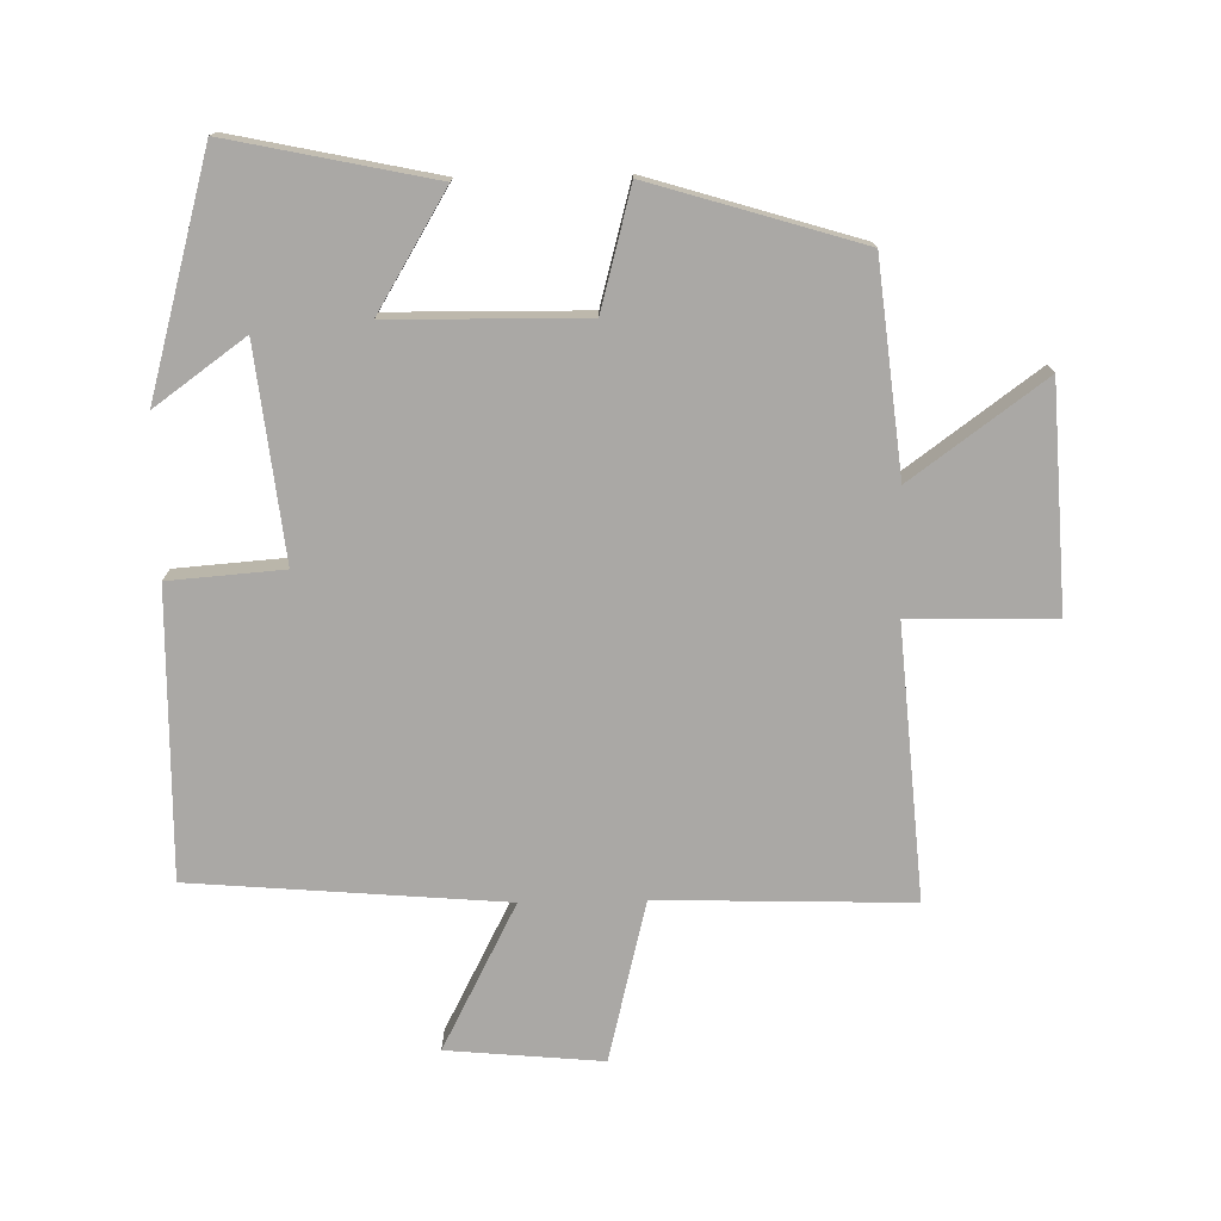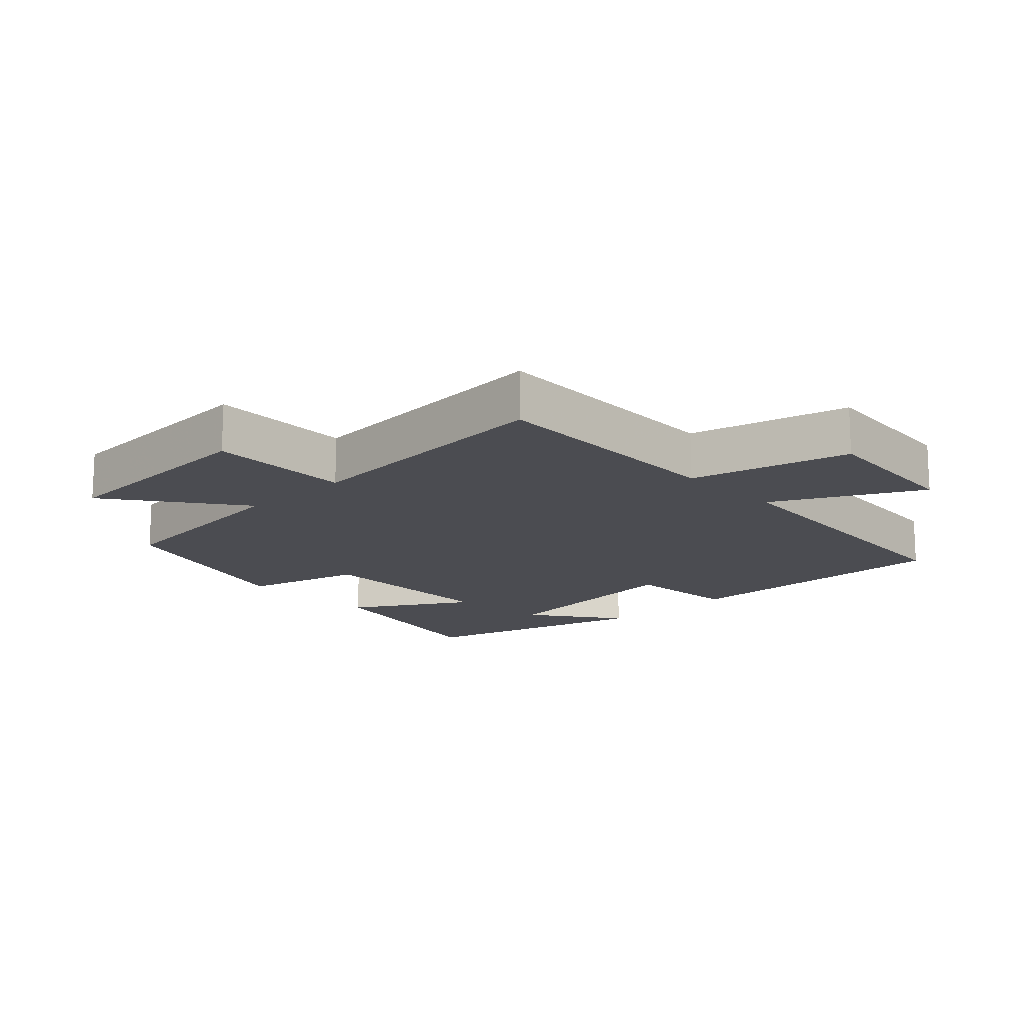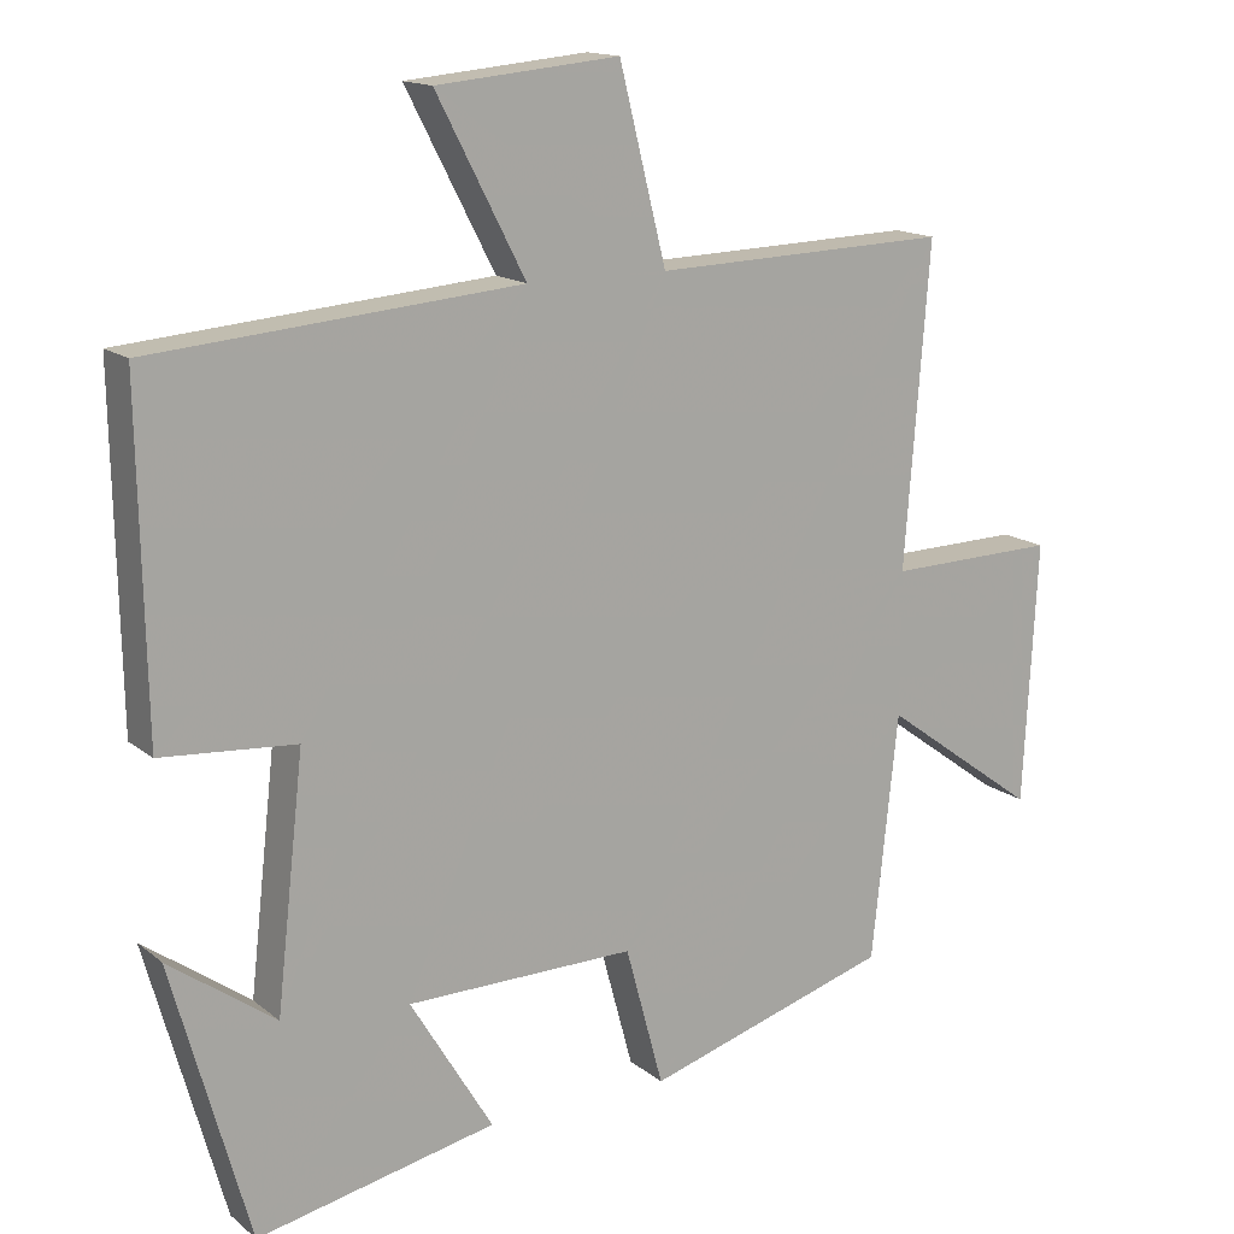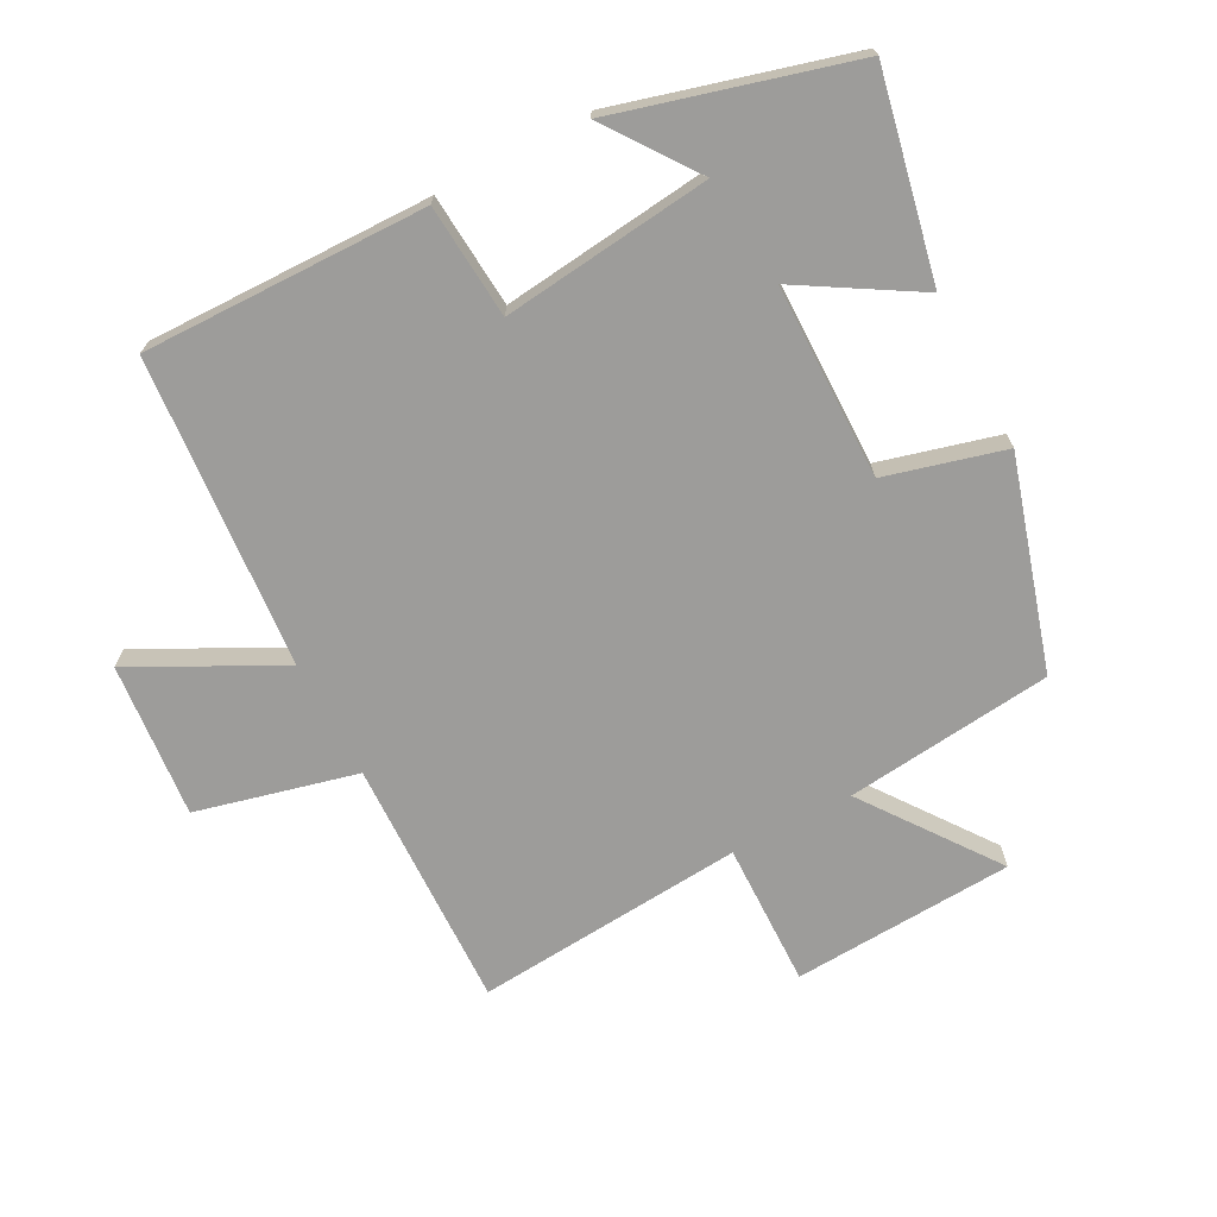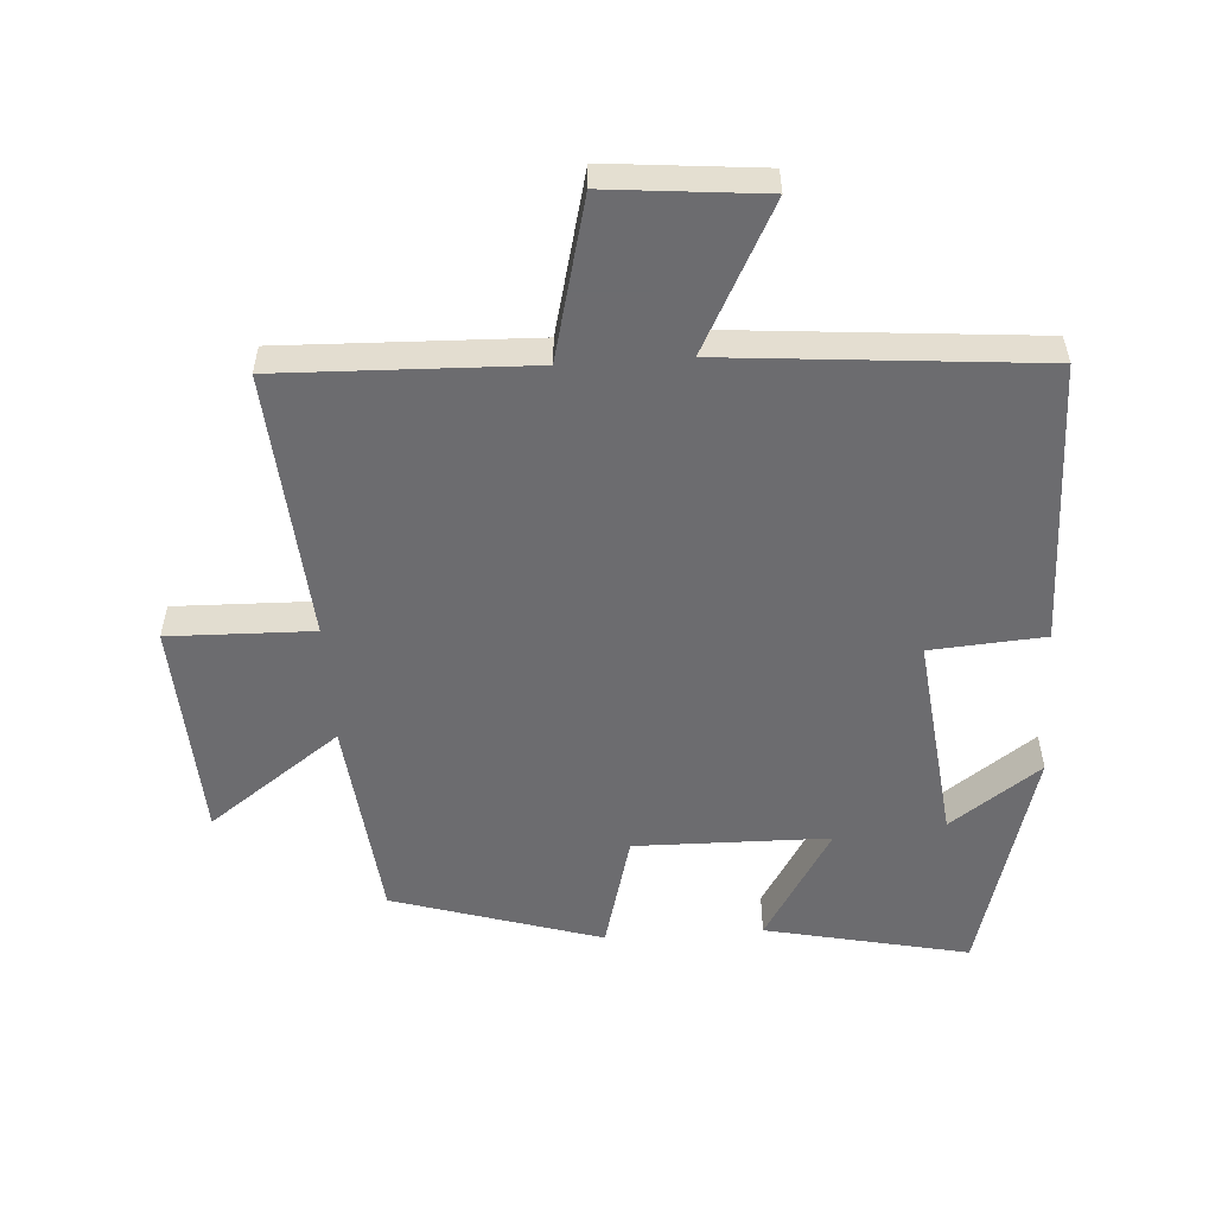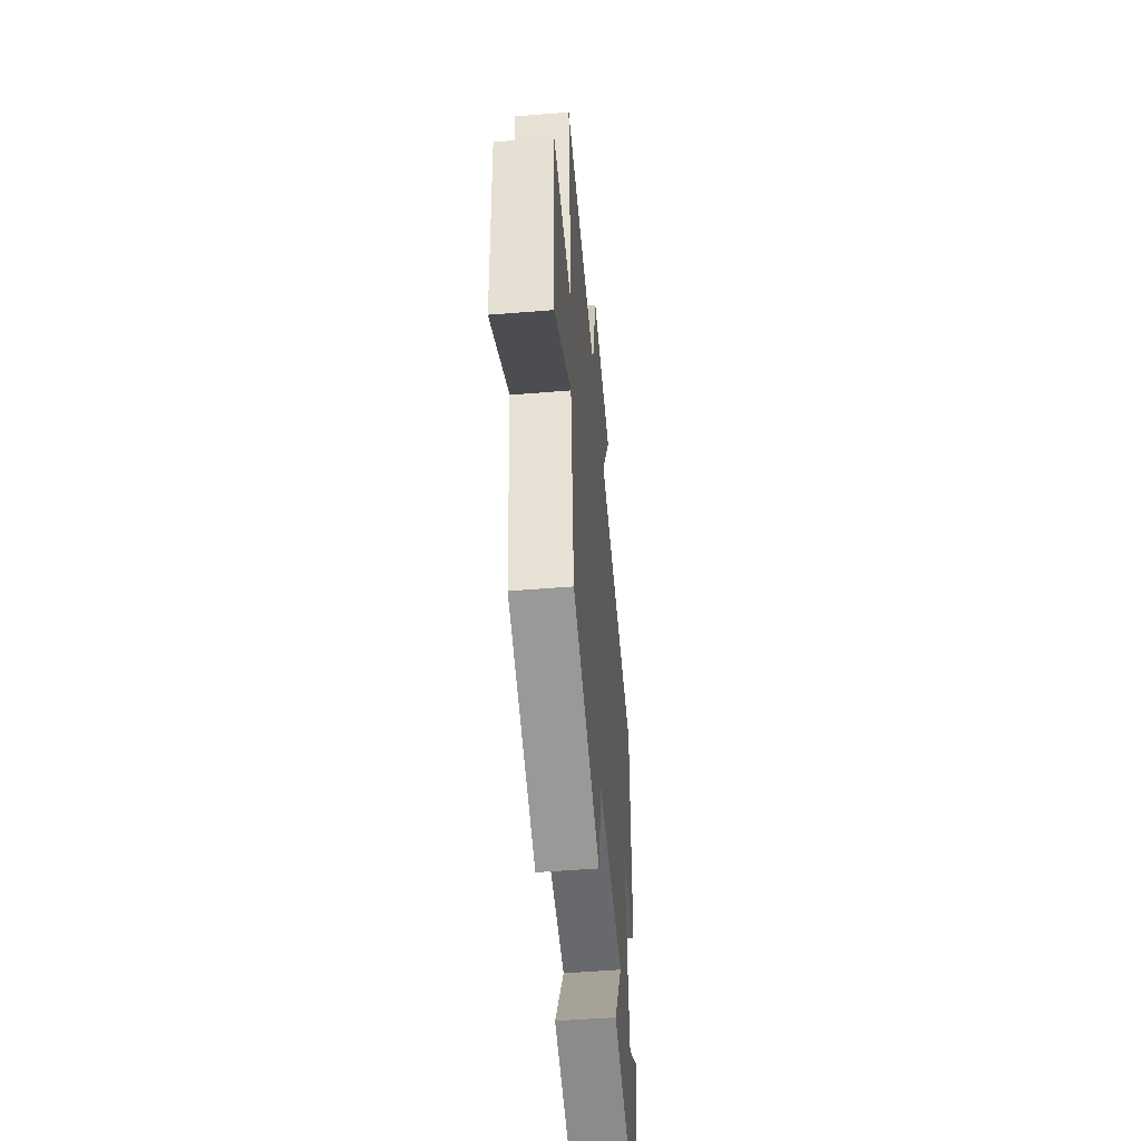
<metadata>
{"format":"obj","ext":"obj","renderer":"f3d","projection":"perspective","resolution":1024,"background":"white","views":[{"elev":-75.1,"azim":-178.8,"up":"+Y"},{"elev":-15.4,"azim":-46.2,"up":"+Y"},{"elev":15.0,"azim":148.2,"up":"+Z"},{"elev":-70.2,"azim":118.0,"up":"+Y"},{"elev":-53.8,"azim":3.7,"up":"+Y"},{"elev":-52.1,"azim":-85.0,"up":"+Z"}]}
</metadata>
<code>
v -0.532 0.07 0.512
v -0.149 0.07 0.5
v -0.088 0.07 0.744
v 0.148 0.07 0.722
v 0.033 0.07 0.5
v 0.508 0.07 0.46
v 0.5 0.07 0.026
v 0.326 0.07 0.013
v 0.362 0.07 -0.307
v 0.5 0.07 -0.208
v 0.4 0.07 -0.566
v 0.09 0.07 -0.5
v 0.197 0.07 -0.323
v -0.099 0.07 -0.319
v -0.148 0.07 -0.5
v -0.466 0.07 -0.403
v -0.5 0.07 -0.086
v -0.702 0.07 -0.233
v -0.72 0.07 0.105
v -0.5 0.07 0.1
v -0.532 0 0.512
v -0.149 0 0.5
v -0.088 0 0.744
v 0.148 0 0.722
v 0.033 0 0.5
v 0.508 0 0.46
v 0.5 0 0.026
v 0.326 0 0.013
v 0.362 0 -0.307
v 0.5 0 -0.208
v 0.4 0 -0.566
v 0.09 0 -0.5
v 0.197 0 -0.323
v -0.099 0 -0.319
v -0.148 0 -0.5
v -0.466 0 -0.403
v -0.5 0 -0.086
v -0.702 0 -0.233
v -0.72 0 0.105
v -0.5 0 0.1
f 17 18 19 20
f 15 16 17 20
f 14 15 20 1
f 13 14 1 2
f 11 12 13
f 9 10 11
f 9 11 13 2
f 5 6 7 8
f 5 8 9 2
f 2 3 4 5
f 40 39 38 37
f 40 37 36 35
f 21 40 35 34
f 22 21 34 33
f 33 32 31
f 31 30 29
f 22 33 31 29
f 28 27 26 25
f 22 29 28 25
f 25 24 23 22
f 1 21 22 2
f 2 22 23 3
f 3 23 24 4
f 4 24 25 5
f 5 25 26 6
f 6 26 27 7
f 7 27 28 8
f 8 28 29 9
f 9 29 30 10
f 10 30 31 11
f 11 31 32 12
f 12 32 33 13
f 13 33 34 14
f 14 34 35 15
f 15 35 36 16
f 16 36 37 17
f 17 37 38 18
f 18 38 39 19
f 19 39 40 20
f 20 40 21 1

</code>
